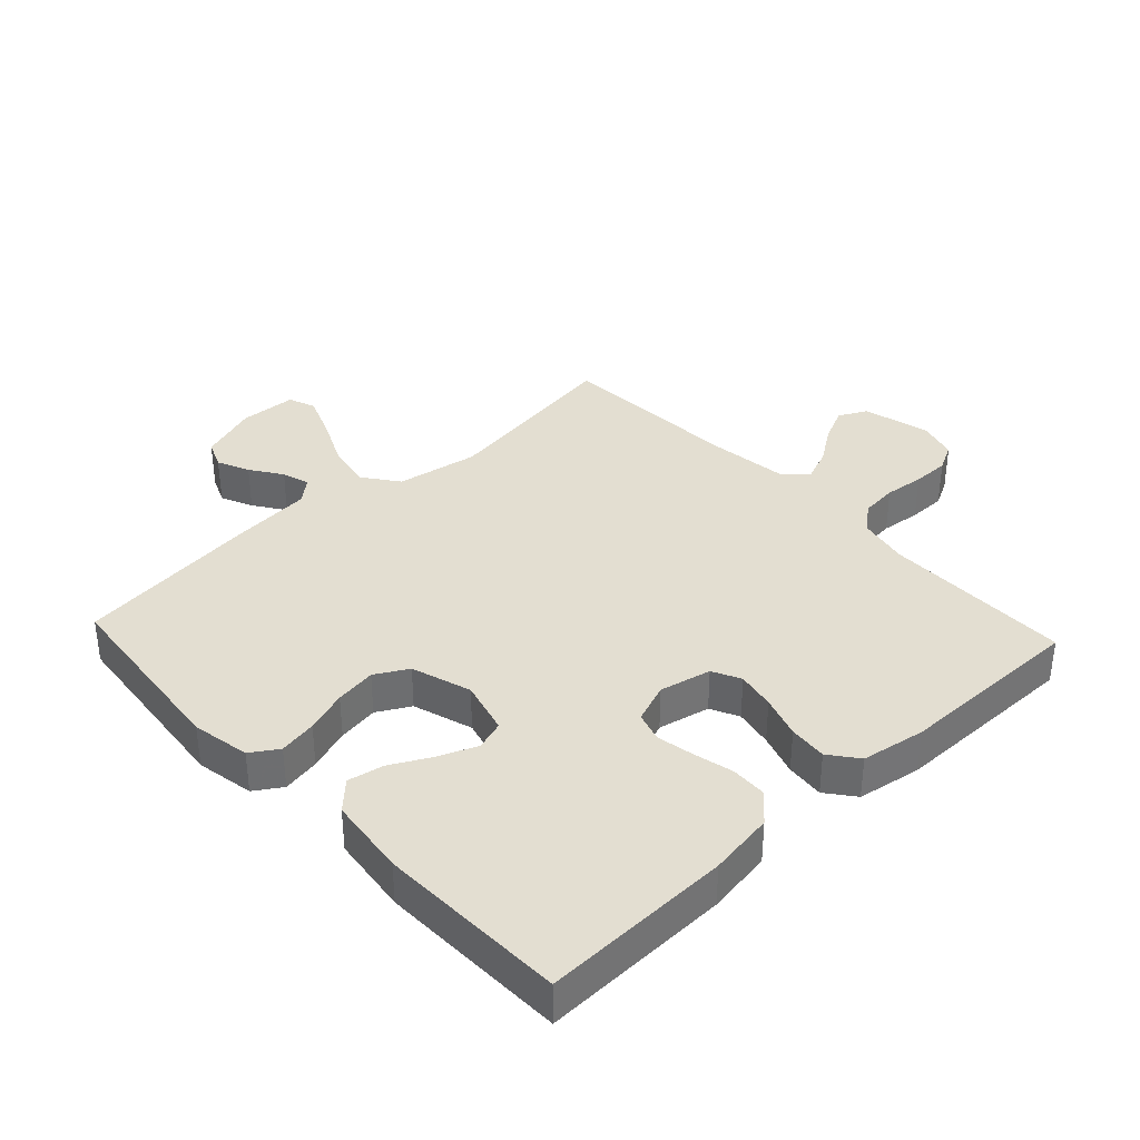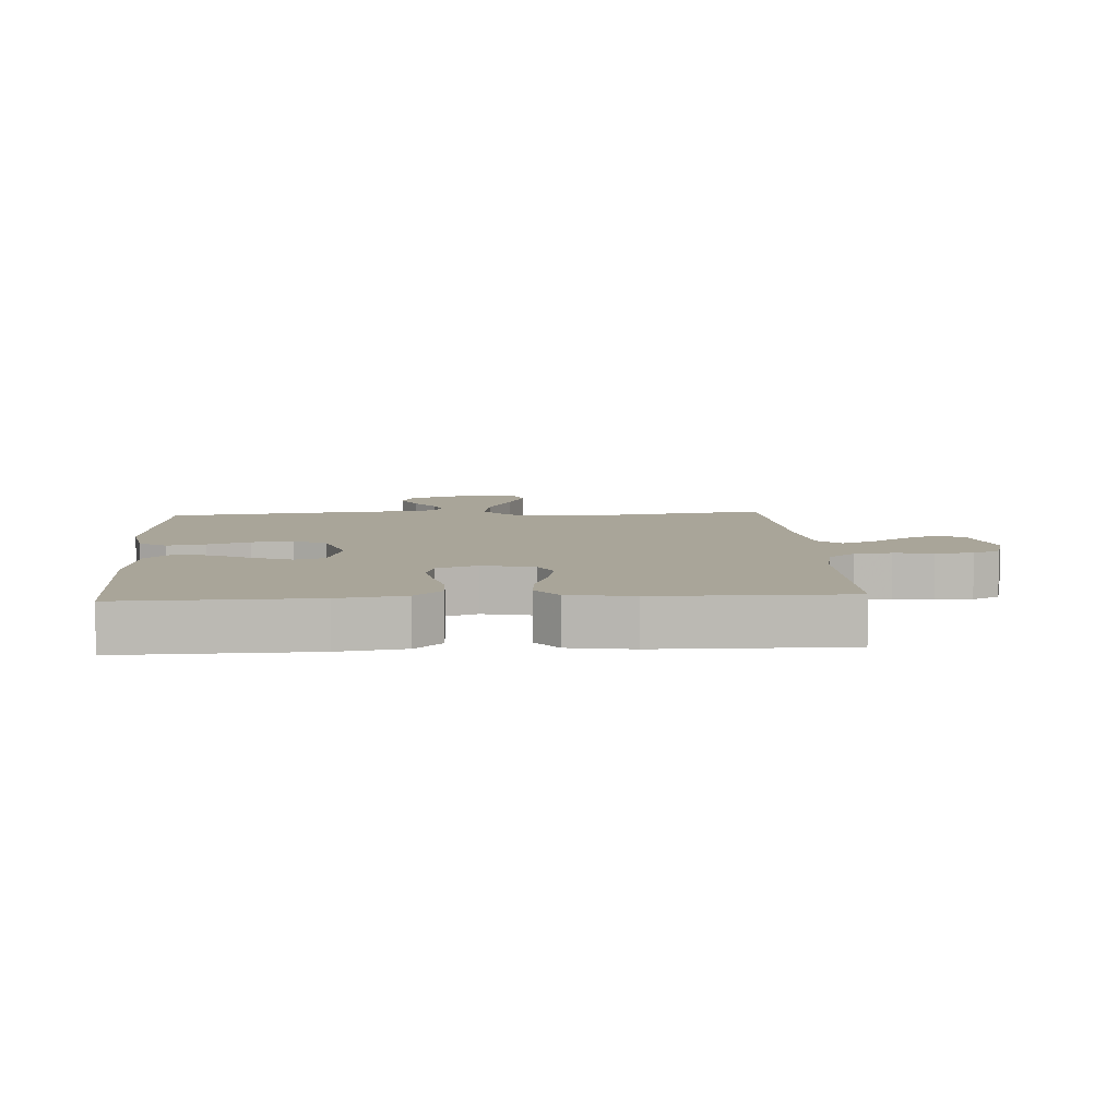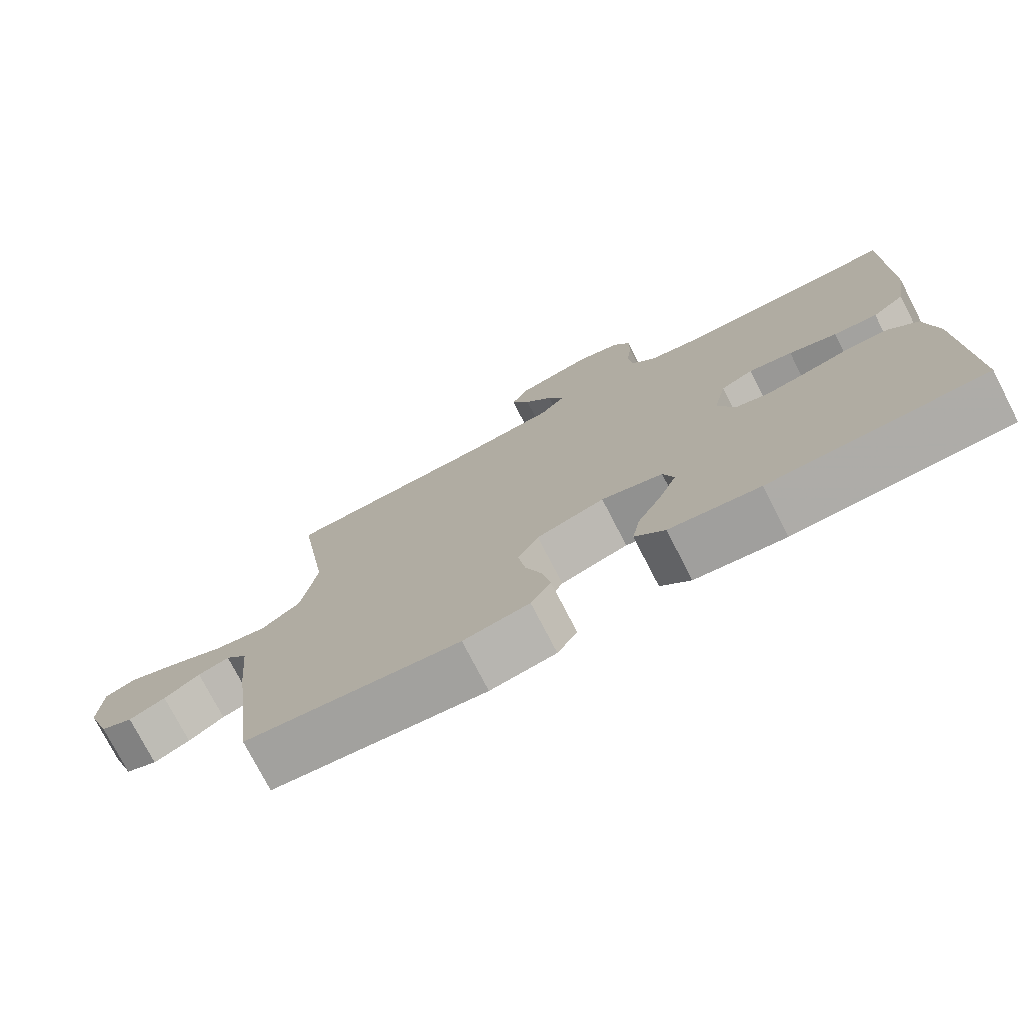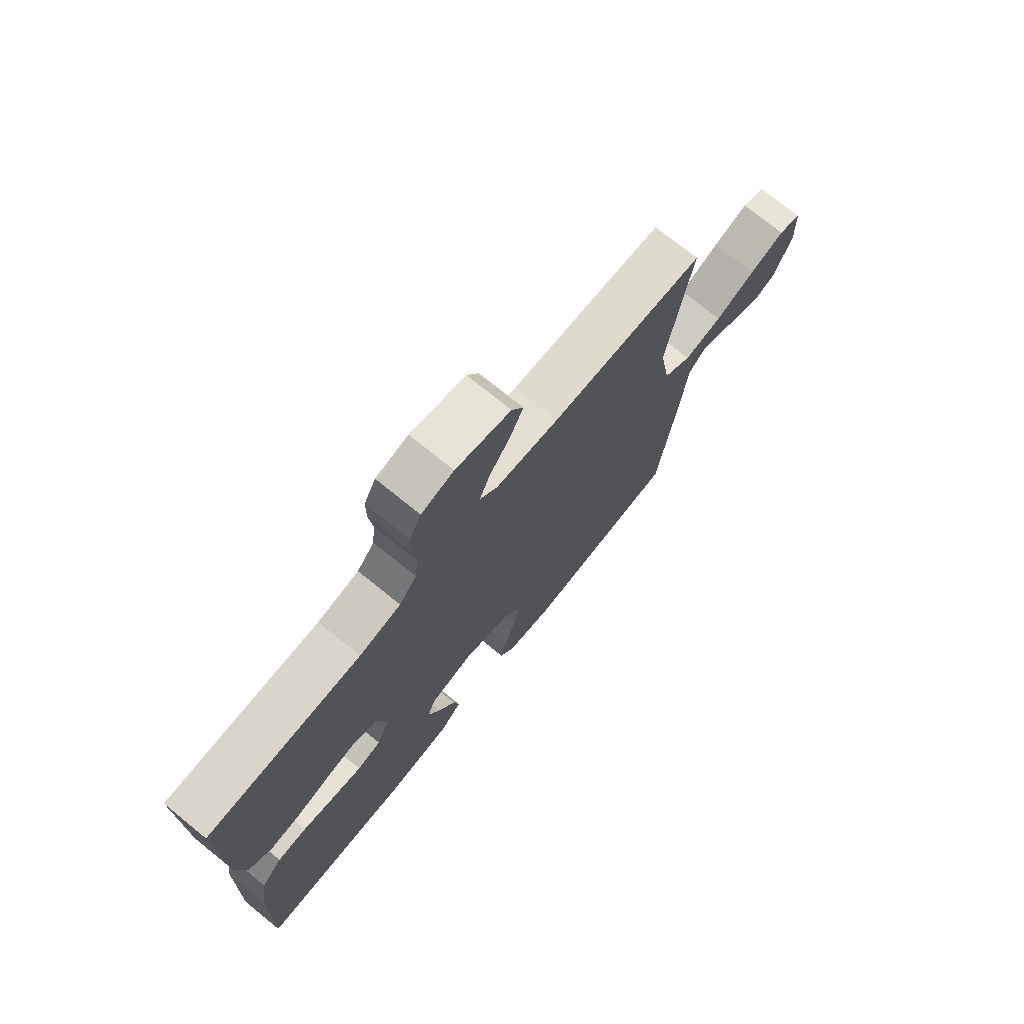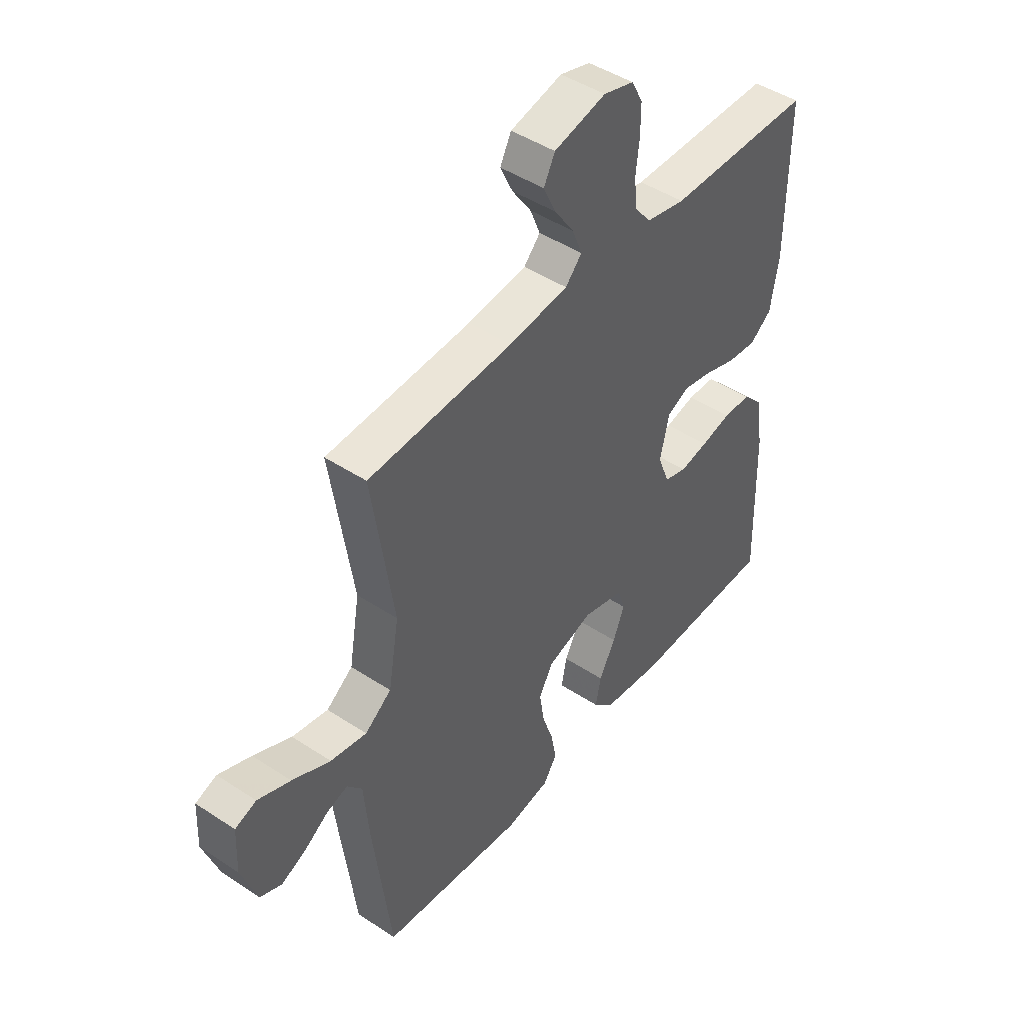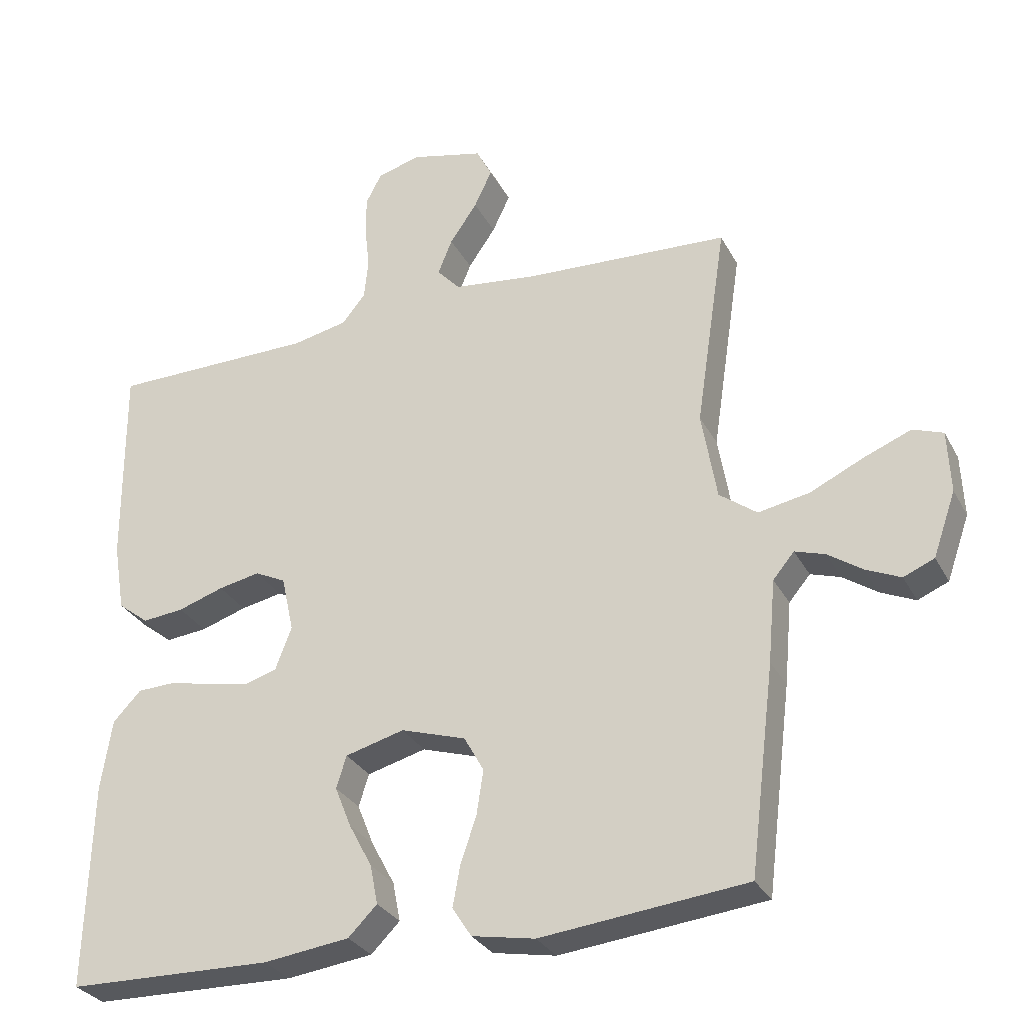
<metadata>
{"format":"obj","ext":"obj","renderer":"f3d","projection":"perspective","resolution":1024,"background":"white","views":[{"elev":36.1,"azim":-133.0,"up":"+Y"},{"elev":7.4,"azim":-93.6,"up":"+Y"},{"elev":-76.0,"azim":-152.7,"up":"+Z"},{"elev":74.1,"azim":-51.0,"up":"+Z"},{"elev":45.8,"azim":127.2,"up":"+Z"},{"elev":-29.9,"azim":23.6,"up":"+Z"}]}
</metadata>
<code>
v 0.5 0.07 0.5
v 0.455 0.07 0.2
v 0.477 0.07 0.07
v 0.532 0.07 0.029
v 0.607 0.07 0.043
v 0.686 0.07 0.08
v 0.754 0.07 0.107
v 0.798 0.07 0.091
v 0.802 0.07 0
v 0.769 0.07 -0.094
v 0.724 0.07 -0.113
v 0.673 0.07 -0.09
v 0.623 0.07 -0.056
v 0.579 0.07 -0.042
v 0.548 0.07 -0.079
v 0.537 0.07 -0.2
v 0.5 0.07 -0.5
v 0.2 0.07 -0.532
v 0.108 0.07 -0.515
v 0.08 0.07 -0.472
v 0.091 0.07 -0.412
v 0.114 0.07 -0.345
v 0.124 0.07 -0.28
v 0.095 0.07 -0.228
v 0 0.07 -0.198
v -0.086 0.07 -0.221
v -0.101 0.07 -0.268
v -0.077 0.07 -0.328
v -0.043 0.07 -0.392
v -0.032 0.07 -0.449
v -0.074 0.07 -0.491
v -0.2 0.07 -0.507
v -0.5 0.07 -0.5
v -0.492 0.07 -0.2
v -0.476 0.07 -0.096
v -0.435 0.07 -0.053
v -0.377 0.07 -0.051
v -0.314 0.07 -0.066
v -0.255 0.07 -0.077
v -0.208 0.07 -0.063
v -0.184 0.07 0
v -0.202 0.07 0.082
v -0.247 0.07 0.104
v -0.308 0.07 0.092
v -0.375 0.07 0.07
v -0.436 0.07 0.064
v -0.481 0.07 0.099
v -0.498 0.07 0.2
v -0.5 0.07 0.5
v -0.2 0.07 0.502
v -0.119 0.07 0.519
v -0.085 0.07 0.561
v -0.079 0.07 0.62
v -0.086 0.07 0.683
v -0.086 0.07 0.742
v -0.063 0.07 0.786
v 0 0.07 0.804
v 0.107 0.07 0.778
v 0.13 0.07 0.733
v 0.104 0.07 0.678
v 0.064 0.07 0.62
v 0.043 0.07 0.568
v 0.077 0.07 0.531
v 0.2 0.07 0.516
v 0.5 0 0.5
v 0.455 0 0.2
v 0.477 0 0.07
v 0.532 0 0.029
v 0.607 0 0.043
v 0.686 0 0.08
v 0.754 0 0.107
v 0.798 0 0.091
v 0.802 0 0
v 0.769 0 -0.094
v 0.724 0 -0.113
v 0.673 0 -0.09
v 0.623 0 -0.056
v 0.579 0 -0.042
v 0.548 0 -0.079
v 0.537 0 -0.2
v 0.5 0 -0.5
v 0.2 0 -0.532
v 0.108 0 -0.515
v 0.08 0 -0.472
v 0.091 0 -0.412
v 0.114 0 -0.345
v 0.124 0 -0.28
v 0.095 0 -0.228
v 0 0 -0.198
v -0.086 0 -0.221
v -0.101 0 -0.268
v -0.077 0 -0.328
v -0.043 0 -0.392
v -0.032 0 -0.449
v -0.074 0 -0.491
v -0.2 0 -0.507
v -0.5 0 -0.5
v -0.492 0 -0.2
v -0.476 0 -0.096
v -0.435 0 -0.053
v -0.377 0 -0.051
v -0.314 0 -0.066
v -0.255 0 -0.077
v -0.208 0 -0.063
v -0.184 0 0
v -0.202 0 0.082
v -0.247 0 0.104
v -0.308 0 0.092
v -0.375 0 0.07
v -0.436 0 0.064
v -0.481 0 0.099
v -0.498 0 0.2
v -0.5 0 0.5
v -0.2 0 0.502
v -0.119 0 0.519
v -0.085 0 0.561
v -0.079 0 0.62
v -0.086 0 0.683
v -0.086 0 0.742
v -0.063 0 0.786
v 0 0 0.804
v 0.107 0 0.778
v 0.13 0 0.733
v 0.104 0 0.678
v 0.064 0 0.62
v 0.043 0 0.568
v 0.077 0 0.531
v 0.2 0 0.516
f 59 60 61
f 58 59 61
f 57 58 61
f 56 57 61
f 55 56 61
f 54 55 61
f 53 54 61
f 52 53 61 62
f 51 52 62 63
f 48 49 50
f 47 48 50
f 46 47 50
f 45 46 50
f 44 45 50
f 51 63 64
f 50 51 64
f 44 50 64
f 43 44 64
f 36 37 38
f 35 36 38
f 34 35 38
f 33 34 38
f 32 33 38
f 31 32 38
f 30 31 38
f 29 30 38
f 28 29 38
f 27 28 38 39
f 26 27 39 40
f 20 21 22
f 19 20 22
f 18 19 22
f 17 18 22
f 16 17 22
f 15 16 22
f 14 15 22 23
f 11 12 13
f 10 11 13
f 9 10 13
f 8 9 13
f 7 8 13
f 6 7 13
f 5 6 13
f 4 5 13 14
f 14 23 24
f 4 14 24
f 3 4 24
f 64 1 2
f 43 64 2
f 42 43 2
f 25 26 40 41
f 25 41 42
f 24 25 42
f 3 24 42
f 2 3 42
f 125 124 123
f 125 123 122
f 125 122 121
f 125 121 120
f 125 120 119
f 125 119 118
f 125 118 117
f 126 125 117 116
f 127 126 116 115
f 114 113 112
f 114 112 111
f 114 111 110
f 114 110 109
f 114 109 108
f 128 127 115
f 128 115 114
f 128 114 108
f 128 108 107
f 102 101 100
f 102 100 99
f 102 99 98
f 102 98 97
f 102 97 96
f 102 96 95
f 102 95 94
f 102 94 93
f 102 93 92
f 103 102 92 91
f 104 103 91 90
f 86 85 84
f 86 84 83
f 86 83 82
f 86 82 81
f 86 81 80
f 86 80 79
f 87 86 79 78
f 77 76 75
f 77 75 74
f 77 74 73
f 77 73 72
f 77 72 71
f 77 71 70
f 77 70 69
f 78 77 69 68
f 88 87 78
f 88 78 68
f 88 68 67
f 66 65 128
f 66 128 107
f 66 107 106
f 105 104 90 89
f 106 105 89
f 106 89 88
f 106 88 67
f 106 67 66
f 1 65 66 2
f 2 66 67 3
f 3 67 68 4
f 4 68 69 5
f 5 69 70 6
f 6 70 71 7
f 7 71 72 8
f 8 72 73 9
f 9 73 74 10
f 10 74 75 11
f 11 75 76 12
f 12 76 77 13
f 13 77 78 14
f 14 78 79 15
f 15 79 80 16
f 16 80 81 17
f 17 81 82 18
f 18 82 83 19
f 19 83 84 20
f 20 84 85 21
f 21 85 86 22
f 22 86 87 23
f 23 87 88 24
f 24 88 89 25
f 25 89 90 26
f 26 90 91 27
f 27 91 92 28
f 28 92 93 29
f 29 93 94 30
f 30 94 95 31
f 31 95 96 32
f 32 96 97 33
f 33 97 98 34
f 34 98 99 35
f 35 99 100 36
f 36 100 101 37
f 37 101 102 38
f 38 102 103 39
f 39 103 104 40
f 40 104 105 41
f 41 105 106 42
f 42 106 107 43
f 43 107 108 44
f 44 108 109 45
f 45 109 110 46
f 46 110 111 47
f 47 111 112 48
f 48 112 113 49
f 49 113 114 50
f 50 114 115 51
f 51 115 116 52
f 52 116 117 53
f 53 117 118 54
f 54 118 119 55
f 55 119 120 56
f 56 120 121 57
f 57 121 122 58
f 58 122 123 59
f 59 123 124 60
f 60 124 125 61
f 61 125 126 62
f 62 126 127 63
f 63 127 128 64
f 64 128 65 1

</code>
